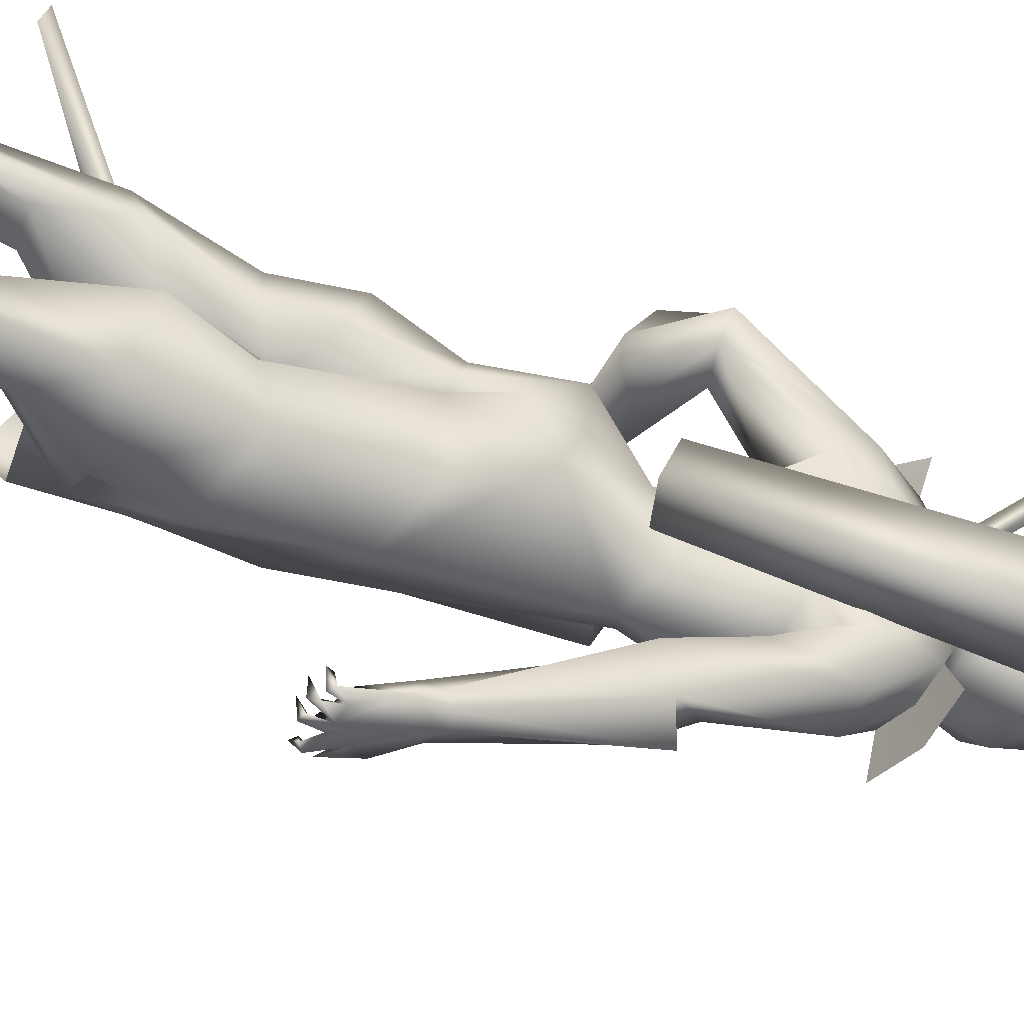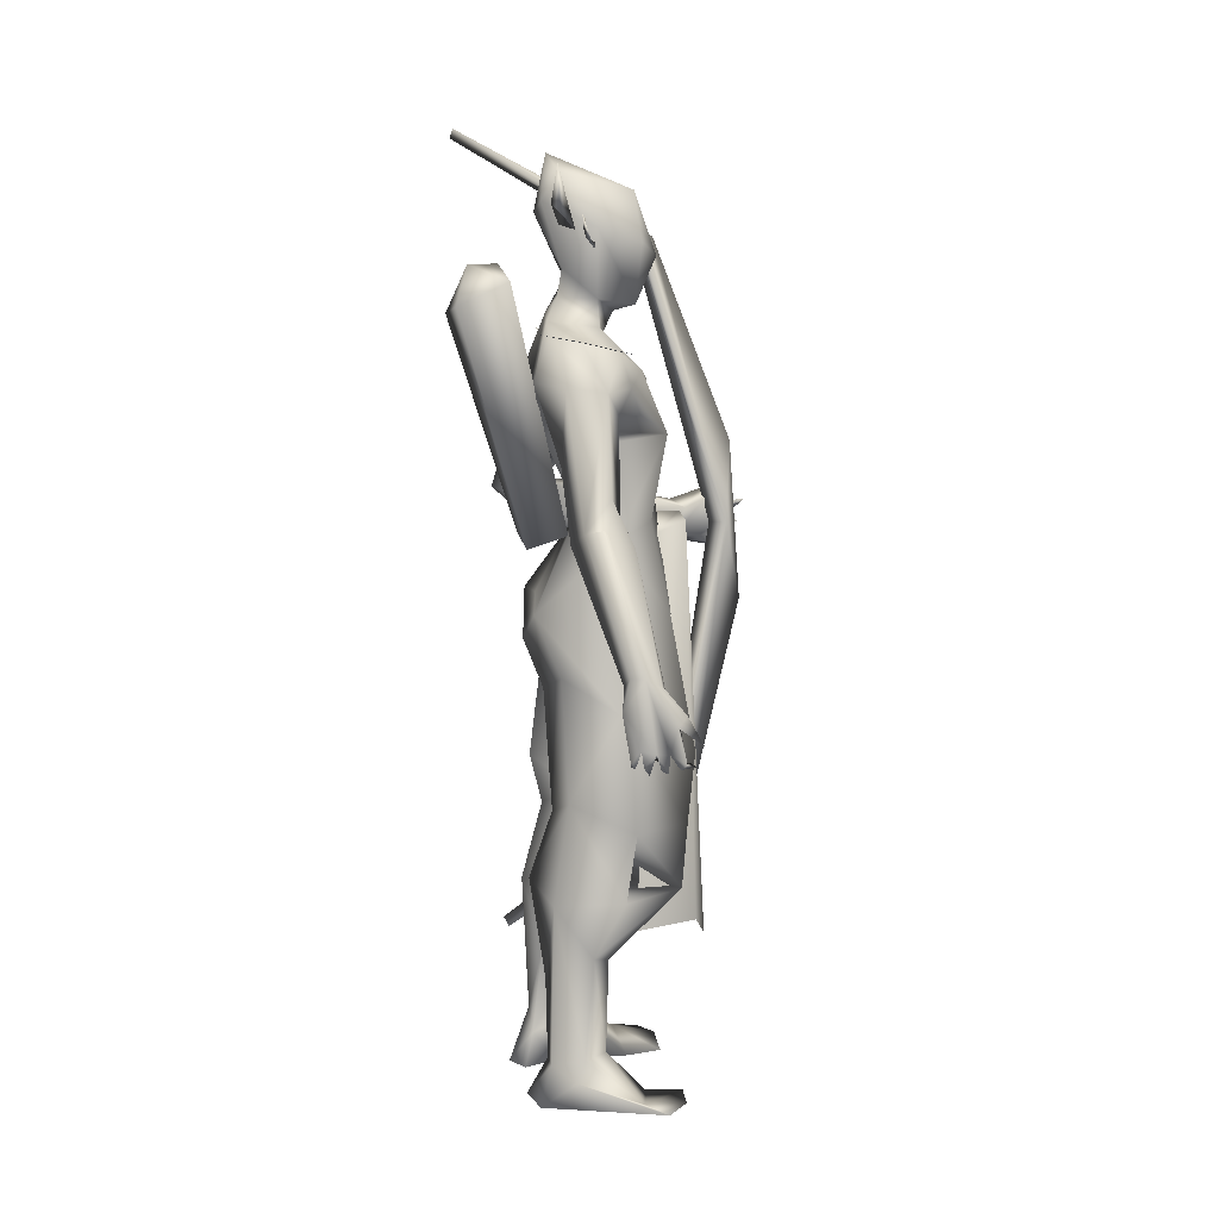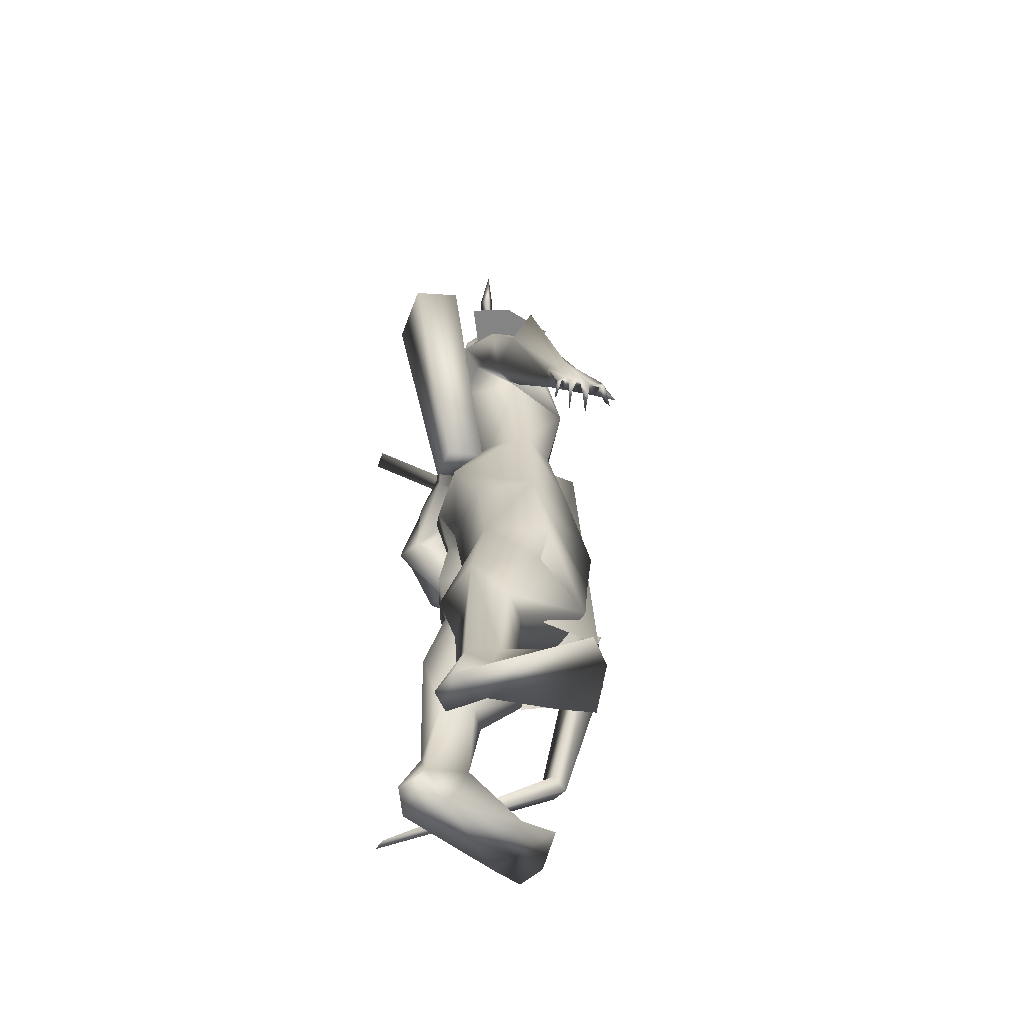
<metadata>
{"format":"obj","ext":"obj","renderer":"f3d","projection":"perspective","resolution":1024,"background":"white","views":[{"elev":-54.1,"azim":-113.9,"up":"+Y"},{"elev":7.6,"azim":-3.7,"up":"+Z"},{"elev":-60.7,"azim":-11.1,"up":"+Z"}]}
</metadata>
<code>
o A4_Circle
v -0.04359 -0.07262 2.453
v -0.06401 -0.06896 2.502
v -0.04994 -0.1105 2.427
v -0.08302 -0.1027 2.523
v -0.07774 -0.06625 2.468
v -0.06731 -0.06822 2.466
v -0.01446 0.1495 2.451
v -0.03015 0.1525 2.502
v -0.009385 0.1876 2.425
v -0.04232 0.192 2.524
v -0.03624 0.1537 2.481
v -0.04833 0.156 2.472
v -0.06991 0.1793 2.524
v -0.1018 0.1829 2.496
v -0.05352 0.1749 2.481
v -0.06802 0.3494 2.563
v -0.05137 0.3633 2.52
v -0.02457 0.3472 2.548
v -0.04988 0.411 2.655
v -0.1183 -0.0637 2.524
v -0.1015 -0.06347 2.481
v -0.1501 -0.05906 2.496
v -0.1347 -0.2339 2.563
v -0.153 -0.2456 2.52
v -0.1776 -0.2263 2.548
v -0.1605 -0.2927 2.655
v 0.08552 -0.645 1.073
v 0.07208 -0.6139 1.059
v 0.02725 -0.5765 1.124
v 0.01822 -0.588 1.269
v 0.1042 -0.59 1.25
v 0.02594 -0.6247 1.053
v 0.01624 -0.6312 1.049
v -0.004852 -0.6091 1.178
v 0.05919 -0.6006 1.269
v 0.1728 -0.5985 1.169
v 0.1471 -0.6064 1.137
v 0.1535 -0.5585 1.146
v 0.2207 -0.5839 1.082
v 0.1229 -0.6301 1.068
v 0.05126 -0.6005 1.071
v 0.04518 -0.6348 1.08
v 0.1804 -0.5909 1.039
v 0.1984 -0.5885 1.025
v 0.1501 -0.6445 1.03
v 0.1572 -0.6329 1.049
v 0.1678 -0.6492 1.044
v 0.1244 -0.5535 1.01
v 0.1009 -0.6227 1.022
v 0.12 -0.6286 1.015
v 0.1115 -0.6199 1.036
v 0.0513 -0.6436 1.035
v 0.07203 -0.5563 1.013
v 0.0675 -0.6257 1.011
v 0.06707 -0.6155 1.033
v 0.02625 -0.5825 1.045
v 0.01909 -0.5826 1.026
v 0.02856 -0.6408 1.033
v 0.01859 -0.5316 1.208
v 0.09653 -0.5295 1.227
v 0.01309 -0.1439 1.596
v 0.1192 -0.0393 1.643
v -0.09607 -0.03865 1.671
v 0.1616 -0.09052 1.902
v -0.1861 -0.1251 2.225
v -0.2027 -0.1237 1.906
v -0.03324 -0.2027 1.878
v -0.05198 -0.3397 1.599
v 0.01479 -0.2031 1.959
v -0.03769 -0.05114 2.287
v -0.1472 -0.04009 2.649
v -0.03084 -0.03127 2.205
v -0.1542 -0.02872 2.291
v -0.2276 -0.2374 2.053
v -0.1829 -0.2117 1.964
v 0.01607 -0.218 2.138
v -0.09261 -0.25 2.164
v 0.04718 -0.2397 2.036
v -0.06629 -0.2023 1.916
v 0.07525 -0.1885 1.961
v -0.1832 -0.2227 2.18
v 0.2278 -0.06959 0.7507
v 0.06527 -0.2459 0.7573
v 0.2518 -0.04902 0.961
v 0.1151 0.09806 0.7943
v -0.1723 -0.02715 0.7835
v -0.1472 -0.1102 1.193
v -0.1282 -0.1729 0.8327
v -0.07964 0.08264 0.8908
v 0.2097 -0.08911 0.5573
v 0.03291 -0.2558 0.5567
v -0.1744 -0.2055 0.5375
v 0.1291 0.09875 0.5603
v -0.1219 0.1097 0.5774
v -0.2418 -0.02349 0.5808
v -0.01258 -0.1595 0.3651
v -0.05889 -0.2204 0.3832
v -0.05169 -0.06235 0.3282
v -0.1961 -0.09218 0.2921
v -0.1916 -0.1153 0.05601
v 0.01892 -0.226 1.102
v -0.1945 0.04998 1.139
v 0.1763 -0.04409 1.372
v 0.09981 0.1004 1.066
v -0.2249 -0.0713 1.375
v -0.09558 0.1097 1.071
v -0.02057 -0.165 0.08495
v 0.08128 -0.3202 -0.02151
v -0.183 -0.2041 0.06007
v -0.08416 -0.2199 0.07755
v -0.0587 -0.1103 0.1073
v 0.2062 -0.2943 -0.02901
v -0.1083 -0.2154 0.006474
v -0.1317 -0.3788 1.609
v -0.02046 -0.429 1.741
v 0.03936 -0.4921 1.611
v -0.09952 -0.4891 1.65
v 0.1166 -0.5568 1.228
v 0.004398 -0.5575 1.24
v -0.03475 -0.5136 1.649
v 0.008114 -0.3248 1.687
v -0.1538 -0.2901 1.821
v -0.02506 -0.3375 2.027
v -0.1413 -0.3245 2.039
v -0.1396 -0.03136 2.375
v -0.1987 -0.03612 2.564
v -0.21 -0.0691 -0.05341
v -0.2529 -0.1263 -0.04896
v -0.1031 -0.1348 -0.05055
v -0.2155 -0.2098 -0.06568
v 0.2091 -0.1416 -0.04492
v 0.1486 -0.3818 -0.03366
v 0.09955 -0.1323 -0.04581
v 0.3971 0.746 1.566
v 0.3302 0.674 1.531
v 0.3578 0.6683 1.658
v 0.1966 0.6938 1.57
v 0.2681 0.7064 1.517
v 0.2158 0.7081 1.598
v 0.2578 0.633 1.546
v 0.3356 0.7047 1.682
v 0.287 0.6343 1.626
v 0.3575 0.7103 1.646
v 0.4336 0.6901 1.699
v 0.4142 0.7317 1.601
v 0.3851 0.6976 1.539
v 0.3882 0.7421 1.53
v 0.4574 0.6761 1.648
v 0.4788 0.6768 1.649
v 0.4542 0.7323 1.614
v 0.4537 0.7425 1.635
v 0.437 0.7277 1.63
v 0.4582 0.6422 1.582
v 0.4547 0.7186 1.573
v 0.4401 0.7114 1.566
v 0.4437 0.6916 1.588
v 0.4248 0.7141 1.58
v 0.434 0.6456 1.536
v 0.416 0.7133 1.523
v 0.4379 0.7115 1.53
v 0.415 0.7082 1.539
v 0.3953 0.7245 1.513
v 0.3982 0.6677 1.499
v 0.394 0.7242 1.493
v 0.3841 0.7069 1.508
v 0.2039 0.6403 1.554
v 0.2404 0.6817 1.651
v 0.149 0.1906 1.429
v -0.2457 0.1827 1.429
v 0.1105 0.155 1.643
v 0.003761 0.2423 1.614
v 0.07437 0.2236 2.074
v -0.2465 0.2261 2.081
v -0.2175 0.0562 1.429
v -0.1119 0.1252 1.62
v -0.2544 0.06059 1.289
v -0.1136 0.1673 1.751
v 0.1097 0.05058 2.06
v 0.129 0.05748 1.755
v 0.1917 0.06577 1.354
v -0.04247 0.2933 1.843
v -0.2294 0.04715 2.038
v -0.06824 0.4655 1.611
v -0.01023 0.3125 1.947
v -0.07717 0.394 2.076
v -0.1272 0.1204 2.347
v 0.01327 0.04614 2.254
v -0.1221 0.159 2.641
v -0.1816 0.06559 2.706
v -0.01654 0.09539 2.184
v -0.1817 0.1516 2.249
v -0.08309 0.1494 2.222
v -0.2329 0.3044 1.974
v -0.003159 0.3242 2.105
v -0.1096 0.3699 2.16
v 0.0597 0.2979 1.959
v -0.07854 0.3307 1.894
v -0.1821 0.3221 2.189
v 0.1387 0.2467 0.5557
v -0.1504 0.3068 0.7863
v -0.197 0.1465 0.7729
v 0.1952 0.2215 1.108
v -0.006926 0.3928 0.9342
v 0.09203 0.05632 0.8287
v -0.2349 0.1041 0.9271
v -0.1988 0.2934 0.9909
v -0.08889 0.02573 0.836
v -0.2161 0.3102 0.4919
v 0.09576 0.05765 0.5636
v -0.1293 0.02822 0.5838
v -0.05139 0.2772 0.3683
v -0.1961 0.1704 0.311
v -0.2589 0.1691 0.5311
v -0.08354 0.3403 0.4286
v -0.2099 0.313 0.07611
v -0.08929 0.1745 0.3256
v -0.09128 0.2296 0.08211
v -0.2376 0.2313 0.1024
v -0.02825 0.3118 1.36
v -0.2059 0.1142 1.162
v 0.1109 0.08081 1.172
v -0.174 0.2176 1.201
v -0.1212 0.05959 1.181
v 0.03506 0.4314 -0.02938
v -0.225 0.2014 0.0273
v 0.07225 0.2565 -0.0734
v -0.2625 0.2817 -0.01783
v -0.3396 0.4997 1.708
v -0.2877 0.5638 1.736
v -0.1787 0.5952 1.711
v -0.1668 0.5434 1.547
v -0.1811 0.434 1.721
v -0.1937 0.6361 1.61
v -0.1949 0.5211 1.742
v -0.1323 0.4756 1.552
v -0.2393 0.3549 2.074
v -0.2873 0.4293 1.694
v -0.289 0.3794 1.861
v -0.1837 0.4127 2.086
v -0.1091 0.4574 1.976
v 0.06867 0.1131 2.576
v -0.1734 0.1696 2.513
v -0.217 0.06927 2.537
v -0.2508 0.1576 -0.07148
v 0.1721 0.4348 -0.05775
v -0.2991 0.2095 -0.06489
v -0.1533 0.2353 -0.07468
v -0.2693 0.3038 -0.07599
v 0.1175 0.5066 -0.05661
v 0.1797 0.2833 -0.06744
v 0.02959 0.4682 -0.05682
v 0.1742 0.6135 1.66
v -0.03906 -0.09564 2.487
v -0.02572 0.1767 2.461
v 0.01829 0.05237 0.5302
v 0.2276 0.02943 1.64
v 0.1345 0.1209 1.6
v 0.1209 0.0603 1.665
v 0.2126 0.08673 1.665
v 0.137 -0.005854 1.607
v 0.2911 0.05404 0.3814
v 0.0659 0.2187 0.4262
v 0.2505 0.1751 0.4456
v 0.07241 -0.1081 0.4329
v 0.2551 -0.05289 0.4504
v 0.1522 0.2024 1.904
v 0.08479 -0.1108 2.086
v -0.05307 -0.5812 1.67
v 0.05866 -0.3319 2.13
v -0.09447 -0.377 2.165
v -0.2222 -0.3384 2.188
v 0.0305 0.4322 2.086
v -0.1195 0.4966 2.166
v -0.2167 0.4291 2.21
v 0.422 0.7109 1.58
v 0.4326 0.668 1.841
v 0.367 0.6696 1.577
v 0.4671 0.6671 1.327
v 0.4187 0.6262 1.578
v 0.2776 0.7166 0.649
v 0.3082 0.663 0.6377
v 0.1817 0.6839 2.491
v 0.2606 0.629 0.6602
v 0.1444 0.633 2.472
v 0.23 0.6825 0.6715
v 0.1221 0.6883 2.453
v -0.4627 0.7215 2.798
v -0.2904 0.6628 0.2373
v -0.4523 0.6665 2.824
v -0.3069 0.716 0.2549
v -0.1474 0.08462 1.643
v -0.1225 -0.03476 1.602
v -0.2446 -0.04719 1.564
v -0.4411 -0.3381 2.263
v -0.2695 0.07218 1.605
v -0.4725 -0.1615 2.245
v -0.3241 -0.1894 2.383
v -0.2926 -0.3284 2.33
v -0.41 -0.238 2.381
v 0.07056 -0.000946 2.598
v 0.09201 -0.03547 2.45
v 0.0751 -0.01103 2.272
v 0.04702 0.1212 2.309
v 0.1369 0.01518 2.412
v 0.09885 0.08415 2.405
f 70 187 302
f 305 241 304
f 241 303 254
f 241 305 303
f 302 303 304
f 302 187 303
f 304 301 302
f 253 301 300
f 301 253 302
f 253 70 302
f 192 303 187
f 304 241 300
f 304 300 301
f 303 305 304
f 125 73 70
f 186 303 192
f 125 186 73
f 5 1 3
f 4 5 3
f 2 4 6
f 6 4 3
f 1 6 3
f 7 12 9
f 10 11 9
f 10 8 11
f 12 10 9
f 13 14 15
f 38 37 47
f 34 119 59
f 34 30 119
f 34 32 33
f 35 36 31
f 37 40 47
f 35 34 27
f 118 31 36
f 52 42 55
f 59 28 29
f 59 38 28
f 34 59 29
f 37 36 35
f 39 36 37
f 47 40 45
f 43 46 47
f 40 27 50
f 48 51 50
f 49 51 48
f 48 50 49
f 54 55 27
f 53 55 54
f 52 55 53
f 53 54 52
f 42 33 58
f 58 32 42
f 57 56 58
f 57 58 33
f 27 28 51
f 42 41 28
f 60 38 59
f 118 38 60
f 64 67 61
f 66 182 63
f 177 175 63
f 191 182 74
f 123 124 117
f 182 66 74
f 81 65 74
f 81 124 123
f 78 80 64
f 190 187 70
f 73 72 70
f 67 79 75
f 124 81 74
f 64 80 79
f 78 76 123
f 255 94 93
f 100 99 98
f 96 97 107
f 98 96 111
f 100 111 129
f 100 109 92
f 92 109 110
f 133 108 131
f 130 127 129
f 130 128 127
f 132 112 108
f 132 130 112
f 111 107 133
f 113 132 108
f 122 79 114
f 112 133 131
f 112 129 133
f 130 109 128
f 117 120 115
f 121 115 116
f 115 120 116
f 114 117 124
f 69 121 79
f 121 69 123
f 146 147 161
f 166 137 138
f 139 138 137
f 143 151 145
f 139 134 138
f 143 136 152
f 143 152 151
f 135 165 146
f 140 157 136
f 135 140 138
f 139 141 143
f 136 142 140
f 141 142 136
f 141 136 144
f 164 147 162
f 150 145 151
f 149 148 150
f 150 148 152
f 157 156 145
f 154 134 145
f 154 155 134
f 153 156 155
f 153 154 156
f 155 156 157
f 160 134 161
f 160 147 134
f 158 161 159
f 163 165 164
f 163 164 162
f 134 157 161
f 147 146 162
f 142 166 140
f 175 177 181
f 171 181 266
f 182 193 177
f 191 173 182
f 196 194 172
f 191 198 236
f 182 173 193
f 198 195 185
f 239 240 229
f 237 238 236
f 187 190 192
f 173 236 193
f 184 185 196
f 266 181 197
f 225 217 216
f 215 214 217
f 208 215 213
f 215 227 246
f 247 217 225
f 211 216 217
f 225 212 218
f 224 245 249
f 245 224 250
f 249 245 251
f 251 224 249
f 245 250 251
f 227 215 224
f 224 217 226
f 248 227 251
f 246 244 225
f 233 229 234
f 197 240 185
f 235 237 228
f 232 237 183
f 229 233 231
f 239 229 228
f 252 142 167
f 185 240 239
f 237 197 193
f 232 234 197
f 91 90 94
f 11 7 9
f 22 20 21
f 34 29 32
f 45 40 46
f 42 52 27
f 34 35 30
f 36 38 118
f 39 37 38
f 38 36 39
f 43 44 45
f 43 47 44
f 43 45 46
f 44 47 45
f 49 27 51
f 50 51 40
f 50 27 49
f 52 54 27
f 56 57 33
f 56 32 58
f 56 33 32
f 40 51 28
f 32 41 42
f 67 63 61
f 66 63 67
f 76 78 267
f 80 69 79
f 64 62 179
f 77 123 76
f 79 121 68
f 186 191 73
f 66 75 74
f 69 80 78
f 112 130 129
f 128 109 100
f 133 129 111
f 110 108 107
f 110 113 108
f 127 100 129
f 110 109 113
f 127 128 100
f 113 130 132
f 122 124 74
f 69 78 123
f 74 75 122
f 75 79 122
f 113 109 130
f 166 138 140
f 165 138 164
f 138 165 135
f 150 152 145
f 141 139 167
f 141 167 142
f 144 136 143
f 141 144 143
f 148 149 151
f 149 150 151
f 148 151 152
f 134 155 157
f 156 154 145
f 154 153 155
f 147 160 159
f 161 158 160
f 160 158 159
f 165 163 162
f 146 161 157
f 162 146 165
f 193 181 177
f 196 197 184
f 266 179 170
f 195 194 185
f 266 196 172
f 186 192 191
f 198 239 236
f 181 193 197
f 208 214 215
f 218 212 213
f 248 251 247
f 244 248 247
f 246 248 244
f 246 225 218
f 226 217 247
f 215 217 224
f 251 226 247
f 244 247 225
f 227 248 246
f 183 237 235
f 229 240 234
f 238 193 236
f 197 237 232
f 142 252 166
f 120 117 268
f 4 2 5
f 2 6 5
f 6 1 5
f 8 10 12
f 11 8 12
f 7 11 12
f 46 38 47
f 35 27 40
f 37 35 40
f 34 33 42
f 27 34 42
f 42 28 55
f 28 41 29
f 41 32 29
f 38 46 40
f 28 38 40
f 55 28 27
f 62 64 61
f 182 177 63
f 65 191 74
f 115 123 117
f 77 81 123
f 267 78 64
f 72 190 70
f 66 67 75
f 67 64 79
f 111 100 98
f 97 110 107
f 96 107 111
f 99 100 92
f 97 92 110
f 108 112 131
f 107 108 133
f 79 68 114
f 122 114 124
f 115 121 123
f 147 159 161
f 139 143 145
f 134 139 145
f 134 147 138
f 147 164 138
f 140 135 157
f 135 146 157
f 157 145 136
f 145 152 136
f 171 175 181
f 170 171 266
f 173 191 236
f 239 198 185
f 228 237 236
f 185 194 196
f 196 266 197
f 212 225 216
f 214 211 217
f 215 218 213
f 218 215 246
f 224 226 250
f 250 226 251
f 227 224 251
f 230 233 234
f 184 197 185
f 231 235 228
f 228 229 231
f 236 239 228
f 238 237 193
f 234 240 197
f 101 83 82
f 106 223 104
f 106 102 176
f 88 83 101
f 103 84 85
f 86 88 87
f 85 89 106
f 89 86 106
f 90 91 97
f 99 94 255
f 93 94 89
f 93 90 96
f 92 95 99
f 95 94 99
f 87 105 102
f 203 202 199
f 206 200 201
f 221 204 202
f 222 206 205
f 223 207 204
f 220 205 207
f 212 216 209
f 211 199 216
f 214 199 211
f 204 209 199
f 212 210 213
f 200 208 201
f 204 207 210
f 207 201 213
f 203 199 214
f 85 82 90
f 83 88 91
f 94 95 89
f 95 92 88
f 200 203 208
f 82 83 90
f 256 260 264
f 262 257 259
f 101 84 103
f 87 88 101
f 206 222 203
f 84 82 85
f 91 92 97
f 202 204 199
f 206 203 200
f 176 220 223
f 205 201 207
f 261 256 265
f 84 101 82
f 223 221 104
f 223 106 176
f 104 103 85
f 102 86 87
f 104 85 106
f 86 102 106
f 96 90 97
f 98 99 93
f 99 255 93
f 85 93 89
f 98 93 96
f 205 206 201
f 220 222 205
f 221 223 204
f 223 220 207
f 210 212 209
f 199 209 216
f 208 213 201
f 209 204 210
f 210 207 213
f 93 85 90
f 88 92 91
f 95 86 89
f 86 95 88
f 203 214 208
f 83 91 94
f 90 83 94
f 265 256 264
f 263 262 259
f 175 174 105
f 63 105 61
f 62 103 179
f 103 104 221
f 105 101 61
f 219 171 170
f 169 175 219
f 175 169 174
f 174 169 176
f 170 179 168
f 169 222 220
f 219 202 203
f 222 219 203
f 168 202 219
f 259 258 260
f 259 257 258
f 259 256 261
f 62 61 103
f 105 174 176
f 103 221 180
f 102 105 176
f 105 87 101
f 61 101 103
f 168 180 221
f 168 221 202
f 169 219 222
f 63 175 105
f 103 180 179
f 168 219 170
f 175 171 219
f 179 180 168
f 176 169 220
f 256 259 260
f 263 259 261
f 15 14 16
f 18 17 19
f 23 20 22
f 16 18 19
f 25 22 21
f 25 24 26
f 21 23 24
f 23 25 26
f 267 178 190
f 191 65 73
f 65 267 72
f 125 70 253
f 267 65 76
f 81 77 65
f 119 30 117
f 120 35 31
f 121 118 68
f 60 59 68
f 68 119 114
f 118 116 31
f 189 243 126
f 71 126 253
f 243 125 126
f 253 300 71
f 16 13 15
f 195 192 172
f 192 190 172
f 178 172 190
f 191 192 195
f 252 167 234
f 189 188 242
f 233 230 167
f 189 241 188
f 241 189 300
f 233 139 137
f 235 166 183
f 137 166 231
f 242 254 303
f 242 188 254
f 266 178 267
f 64 179 266
f 273 195 194
f 120 268 35
f 117 30 268
f 198 195 273
f 76 77 270
f 270 77 81
f 285 277 280
f 286 277 279
f 275 276 278
f 287 286 284
f 278 279 281
f 285 280 290
f 280 275 281
f 279 277 285
f 282 275 277
f 284 279 282
f 290 280 281
f 283 285 290
f 292 291 297
f 284 282 289
f 282 287 289
f 292 298 293
f 291 295 297
f 293 294 295
f 295 291 292
f 297 296 299
f 298 297 299
f 294 298 299
f 18 15 17
f 14 13 16
f 17 16 19
f 21 20 23
f 24 23 26
f 73 65 72
f 243 186 125
f 118 60 68
f 119 68 59
f 118 121 116
f 268 30 35
f 126 125 253
f 189 71 300
f 243 242 186
f 252 234 232
f 252 232 183
f 183 166 252
f 233 137 231
f 234 167 230
f 188 241 254
f 166 235 231
f 172 178 266
f 276 279 278
f 276 275 282
f 282 286 287
f 281 283 288
f 299 296 294
f 17 15 16
f 25 23 22
f 24 25 21
f 72 267 190
f 65 77 76
f 114 119 117
f 116 120 31
f 71 189 126
f 18 16 15
f 194 195 172
f 198 191 195
f 243 189 242
f 139 233 167
f 186 242 303
f 64 266 267
f 272 273 194
f 274 198 273
f 269 76 270
f 271 270 81
f 277 275 280
f 284 286 279
f 289 287 284
f 279 283 281
f 275 278 281
f 283 279 285
f 286 282 277
f 279 276 282
f 288 290 281
f 288 283 290
f 298 292 297
f 298 294 293
f 295 296 297
f 294 296 295
f 293 295 292

</code>
